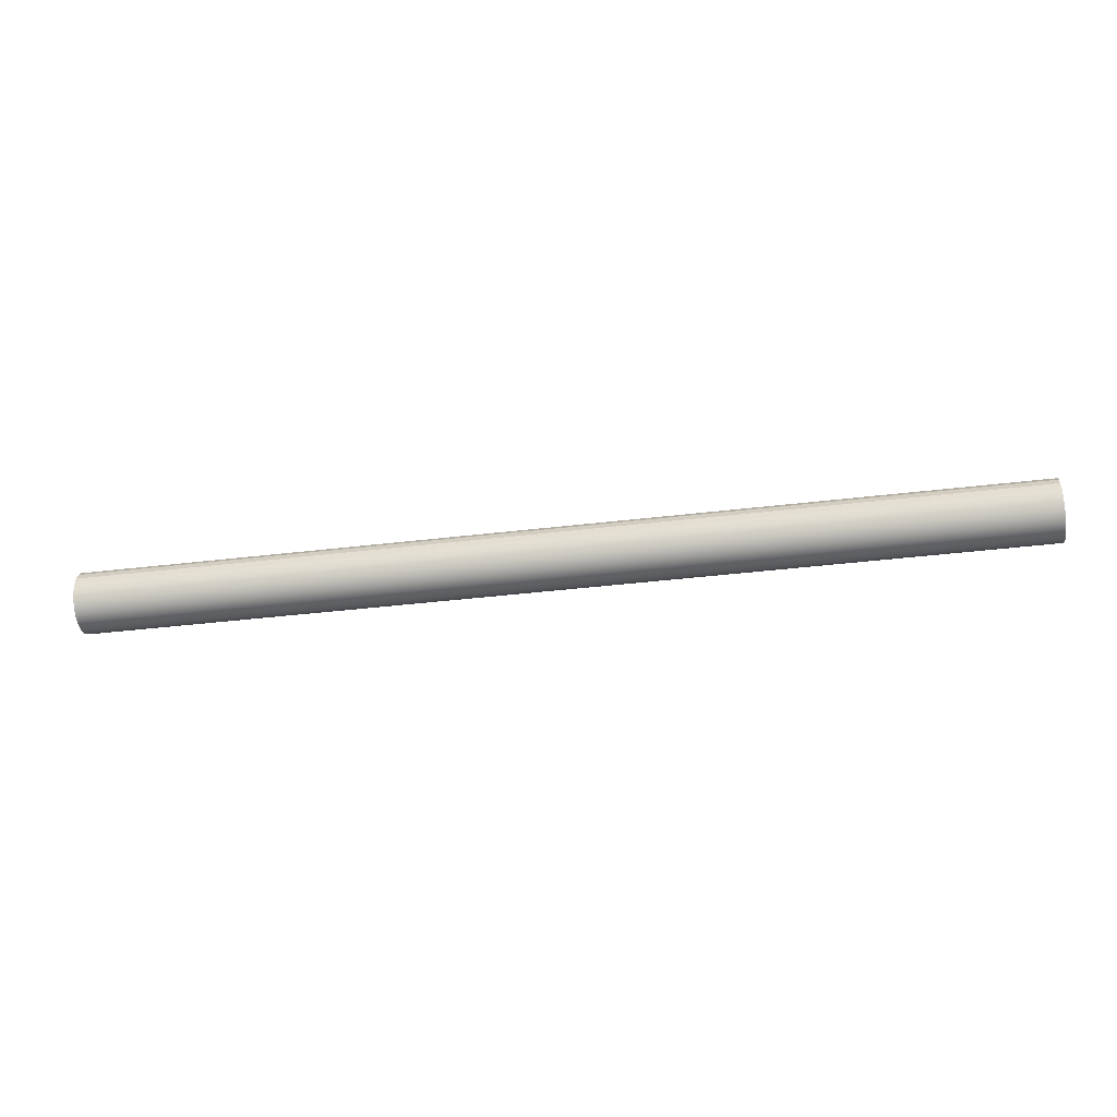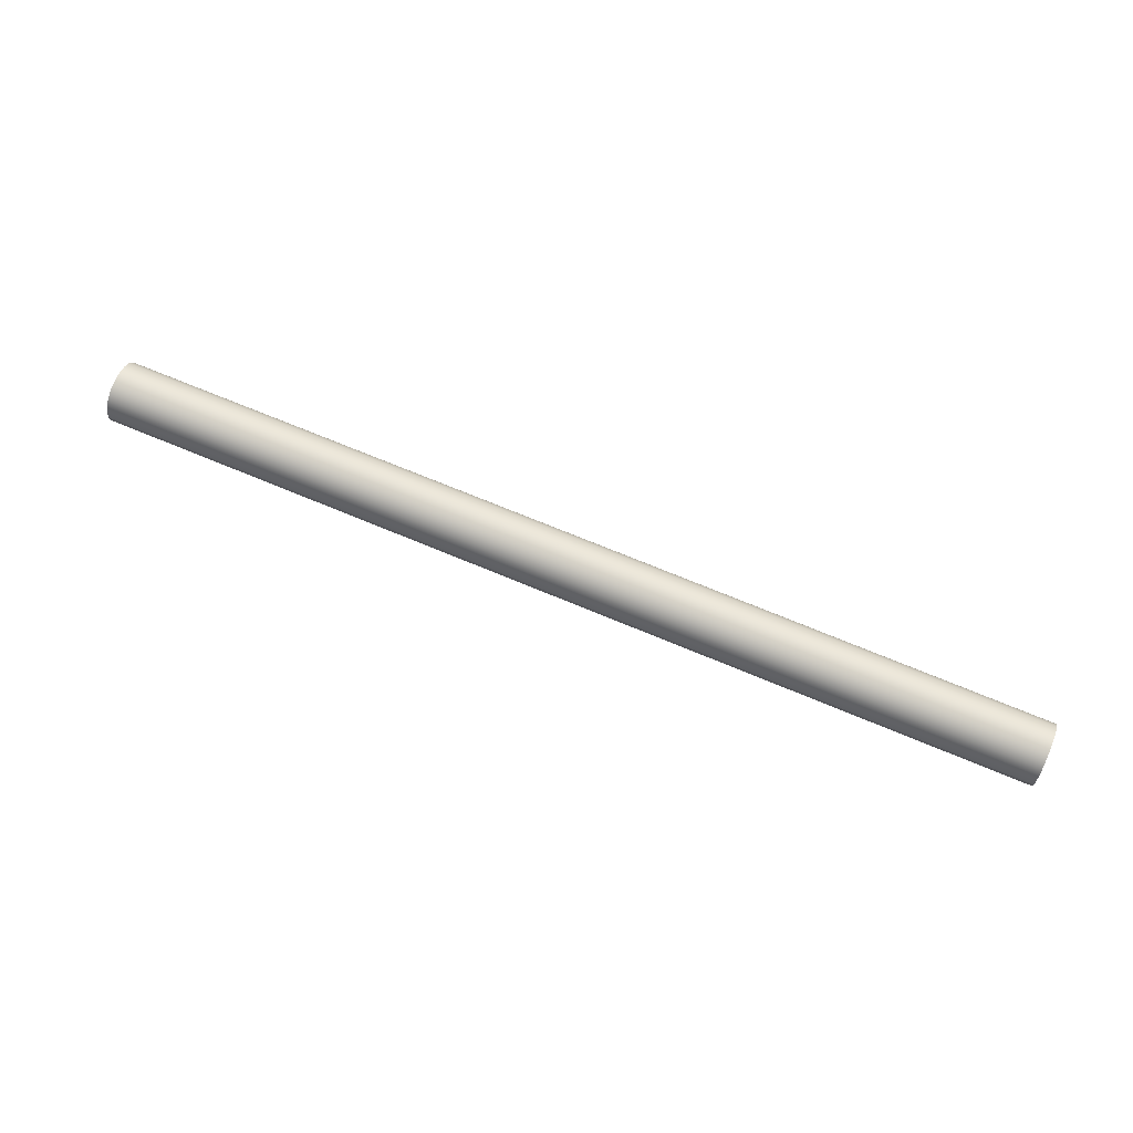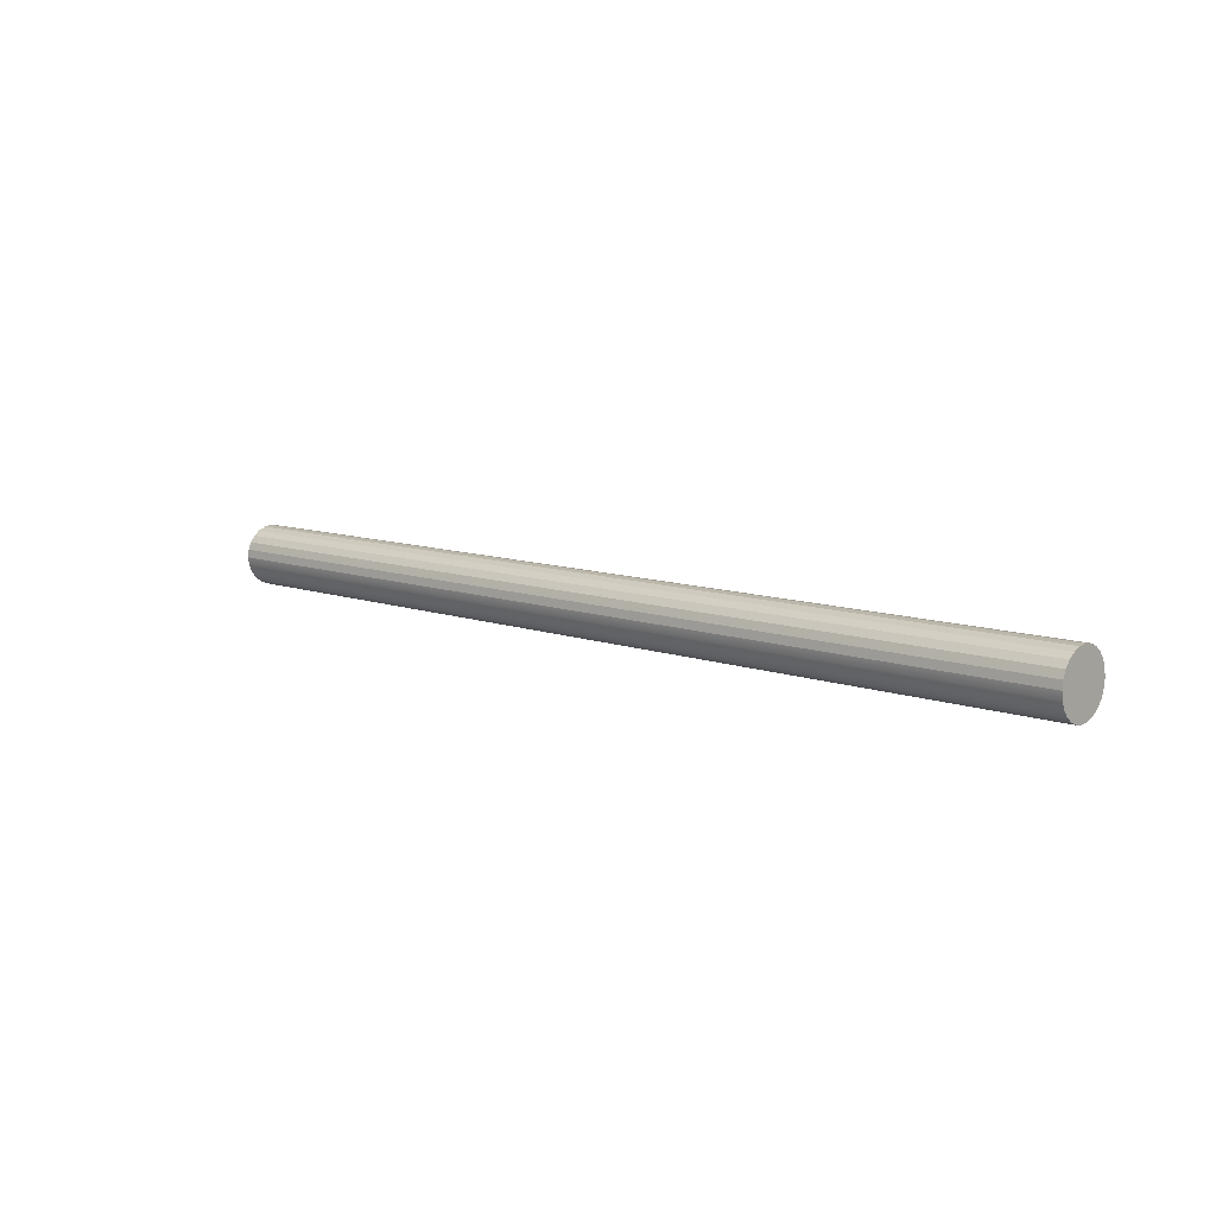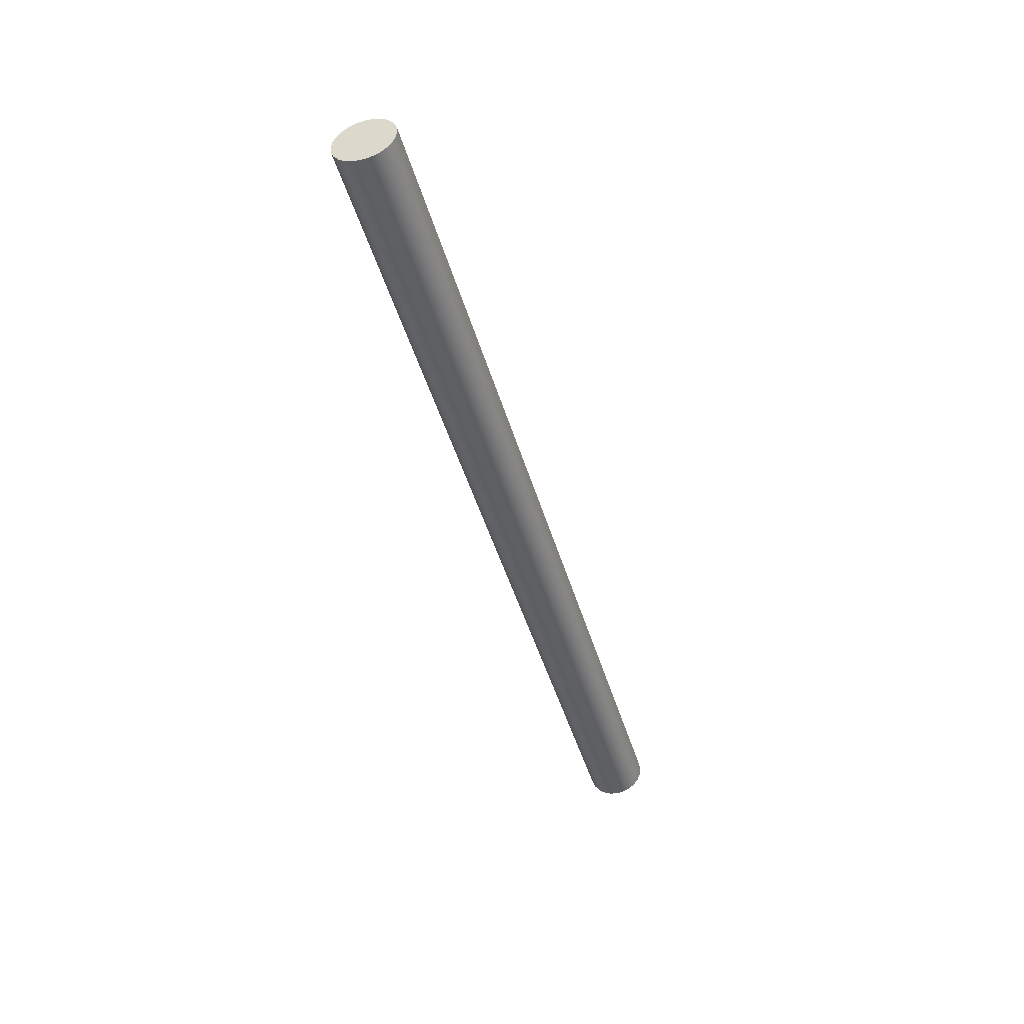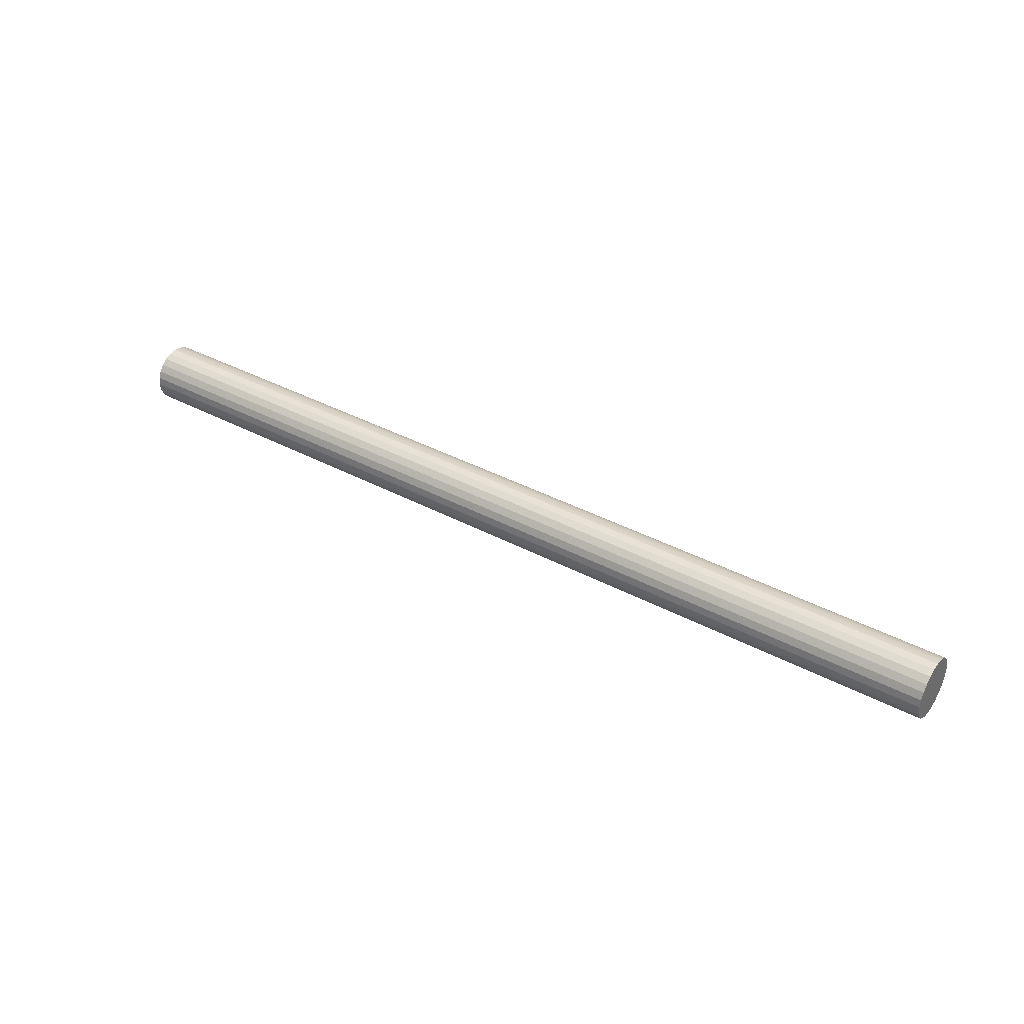
<metadata>
{"format":"obj","ext":"obj","renderer":"f3d","projection":"perspective","resolution":1024,"background":"white","views":[{"elev":-40.3,"azim":8.4,"up":"+Z"},{"elev":68.3,"azim":23.0,"up":"+Y"},{"elev":10.0,"azim":42.7,"up":"+Z"},{"elev":-44.9,"azim":-74.3,"up":"+Z"},{"elev":37.7,"azim":34.4,"up":"+Z"}]}
</metadata>
<code>
o Group7/mesh21/mesh21-geometry#mesh21-geometry
v 0.4338 0.5995 -0.4825
v 0.4338 0.6143 -0.4825
v 0.4338 0.6069 -0.4816
v 0.4338 0.5926 -0.4854
v -0.453 0.6069 -0.4816
v -0.453 0.5995 -0.4825
v -0.453 0.5926 -0.4854
v 0.4338 0.6212 -0.4854
v -0.453 0.6143 -0.4825
v -0.453 0.5867 -0.4899
v 0.4338 0.5867 -0.4899
v -0.453 0.6212 -0.4854
v -0.453 0.6272 -0.4899
v 0.4338 0.6272 -0.4899
v 0.4338 0.5822 -0.4959
v -0.453 0.6317 -0.4959
v -0.453 0.5822 -0.4959
v 0.4338 0.6317 -0.4959
v 0.4338 0.5793 -0.5028
v -0.453 0.6346 -0.5028
v -0.453 0.5793 -0.5028
v 0.4338 0.6346 -0.5028
v 0.4338 0.5783 -0.5102
v -0.453 0.6355 -0.5102
v -0.453 0.5783 -0.5102
v 0.4338 0.6355 -0.5102
v 0.4338 0.5793 -0.5176
v -0.453 0.6346 -0.5176
v -0.453 0.5793 -0.5176
v 0.4338 0.6346 -0.5176
v 0.4338 0.5822 -0.5245
v -0.453 0.6317 -0.5245
v -0.453 0.5822 -0.5245
v 0.4338 0.6317 -0.5245
v 0.4338 0.5867 -0.5304
v -0.453 0.6272 -0.5304
v -0.453 0.5867 -0.5304
v 0.4338 0.6272 -0.5304
v -0.453 0.5926 -0.5349
v -0.453 0.6212 -0.5349
v 0.4338 0.5926 -0.5349
v 0.4338 0.6212 -0.5349
v -0.453 0.5995 -0.5378
v -0.453 0.6143 -0.5378
v 0.4338 0.6143 -0.5378
v 0.4338 0.5995 -0.5378
v -0.453 0.6069 -0.5388
v 0.4338 0.6069 -0.5388
f 1 2 3
f 2 1 4
f 3 2 1
f 4 1 2
f 2 5 3
f 3 5 2
f 3 6 1
f 1 6 3
f 1 7 4
f 4 7 1
f 2 4 8
f 8 4 2
f 5 2 9
f 9 2 5
f 6 3 5
f 5 3 6
f 7 1 6
f 6 1 7
f 10 4 7
f 7 4 10
f 8 4 11
f 11 4 8
f 8 9 2
f 2 9 8
f 9 6 5
f 5 6 9
f 6 12 7
f 7 12 6
f 4 10 11
f 11 10 4
f 7 13 10
f 10 13 7
f 8 11 14
f 14 11 8
f 9 8 12
f 12 8 9
f 6 9 12
f 12 9 6
f 7 12 13
f 13 12 7
f 10 15 11
f 11 15 10
f 10 13 16
f 16 13 10
f 14 11 15
f 15 11 14
f 14 12 8
f 8 12 14
f 12 14 13
f 13 14 12
f 15 10 17
f 17 10 15
f 14 16 13
f 13 16 14
f 10 16 17
f 17 16 10
f 14 15 18
f 18 15 14
f 17 19 15
f 15 19 17
f 16 14 18
f 18 14 16
f 17 16 20
f 20 16 17
f 18 15 19
f 19 15 18
f 19 17 21
f 21 17 19
f 18 20 16
f 16 20 18
f 17 20 21
f 21 20 17
f 18 19 22
f 22 19 18
f 21 23 19
f 19 23 21
f 20 18 22
f 22 18 20
f 21 20 24
f 24 20 21
f 22 19 23
f 23 19 22
f 23 21 25
f 25 21 23
f 22 24 20
f 20 24 22
f 21 24 25
f 25 24 21
f 22 23 26
f 26 23 22
f 25 27 23
f 23 27 25
f 24 22 26
f 26 22 24
f 25 24 28
f 28 24 25
f 26 23 27
f 27 23 26
f 27 25 29
f 29 25 27
f 26 28 24
f 24 28 26
f 25 28 29
f 29 28 25
f 26 27 30
f 30 27 26
f 29 31 27
f 27 31 29
f 28 26 30
f 30 26 28
f 29 28 32
f 32 28 29
f 30 27 31
f 31 27 30
f 31 29 33
f 33 29 31
f 30 32 28
f 28 32 30
f 29 32 33
f 33 32 29
f 30 31 34
f 34 31 30
f 33 35 31
f 31 35 33
f 32 30 34
f 34 30 32
f 33 32 36
f 36 32 33
f 34 31 35
f 35 31 34
f 35 33 37
f 37 33 35
f 34 36 32
f 32 36 34
f 33 36 37
f 37 36 33
f 34 35 38
f 38 35 34
f 39 35 37
f 37 35 39
f 36 34 38
f 38 34 36
f 37 36 40
f 40 36 37
f 38 35 41
f 41 35 38
f 35 39 41
f 41 39 35
f 37 40 39
f 39 40 37
f 42 36 38
f 38 36 42
f 36 42 40
f 40 42 36
f 38 41 42
f 42 41 38
f 43 41 39
f 39 41 43
f 39 40 44
f 44 40 39
f 45 40 42
f 42 40 45
f 42 41 46
f 46 41 42
f 41 43 46
f 46 43 41
f 39 44 43
f 43 44 39
f 40 45 44
f 44 45 40
f 42 46 45
f 45 46 42
f 47 46 43
f 43 46 47
f 43 44 47
f 47 44 43
f 48 44 45
f 45 44 48
f 45 46 48
f 48 46 45
f 46 47 48
f 48 47 46
f 44 48 47
f 47 48 44

</code>
